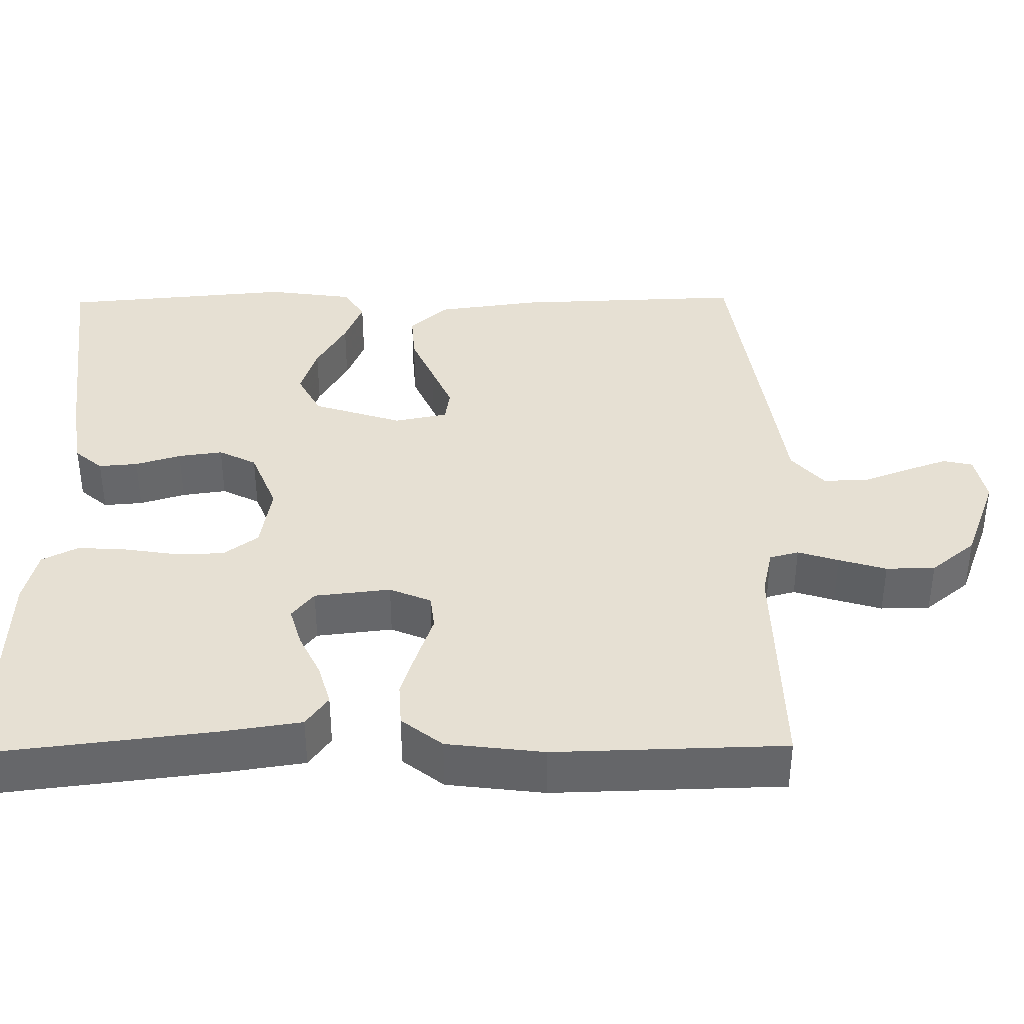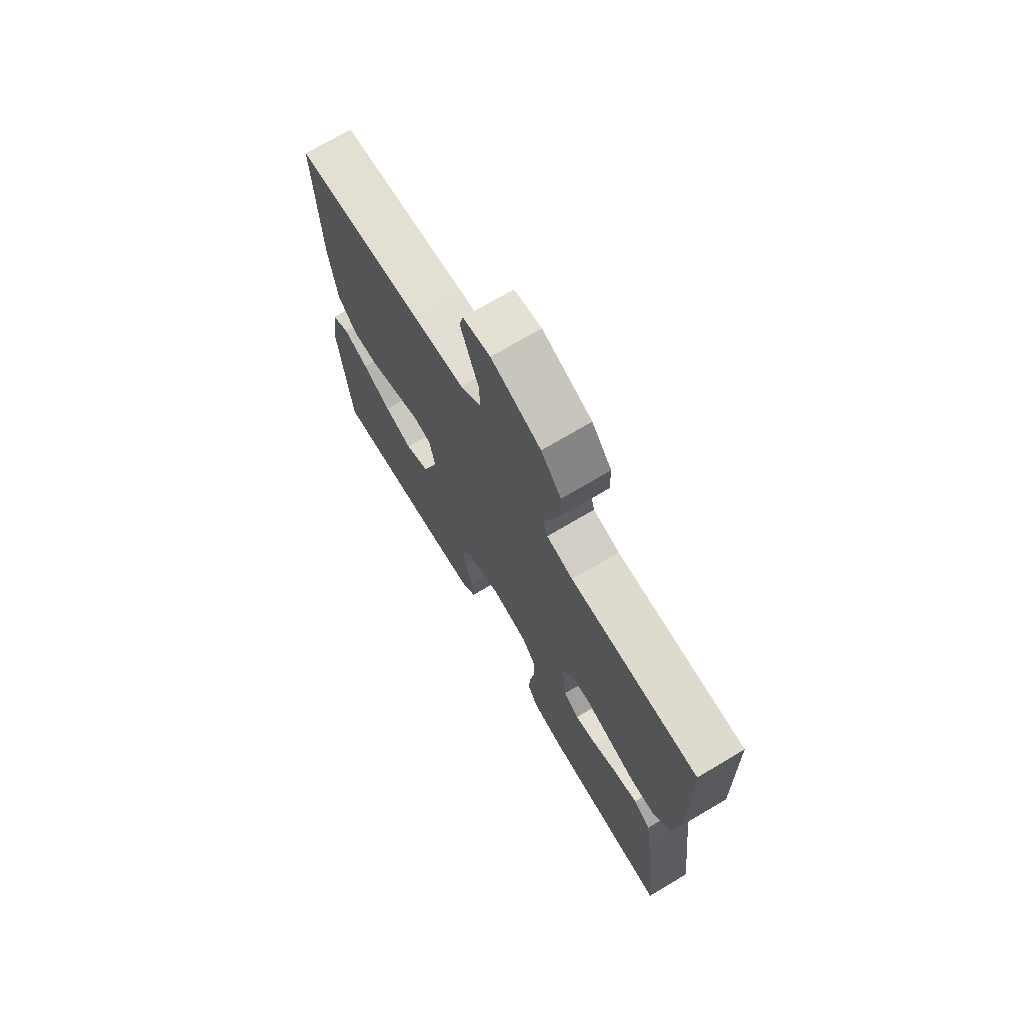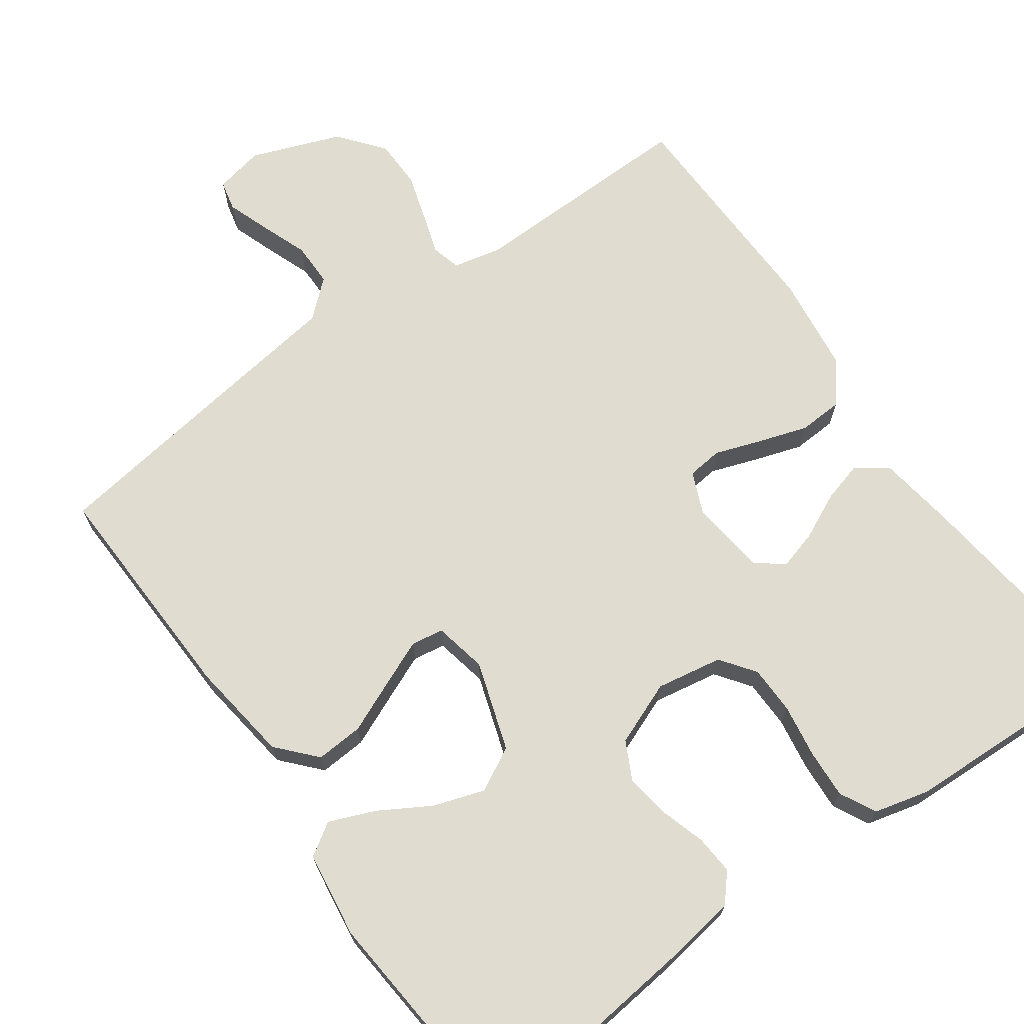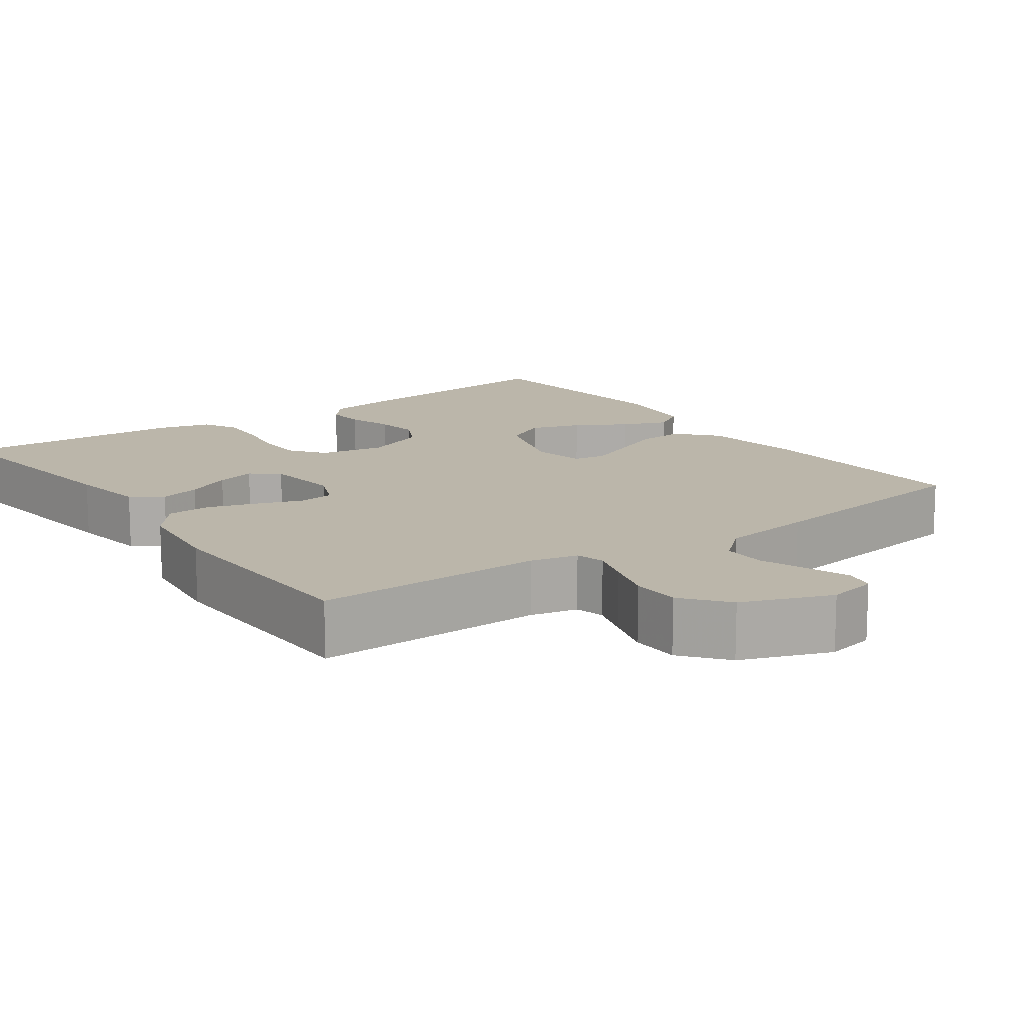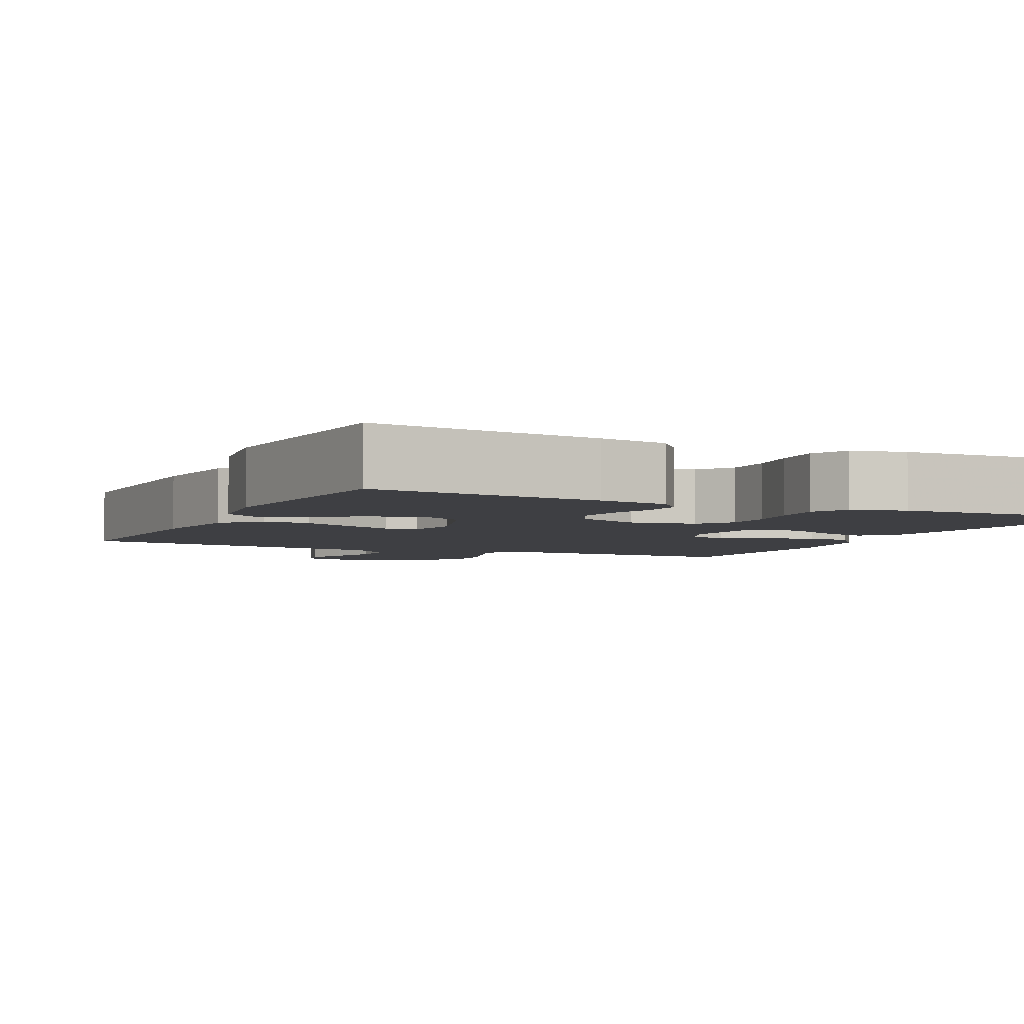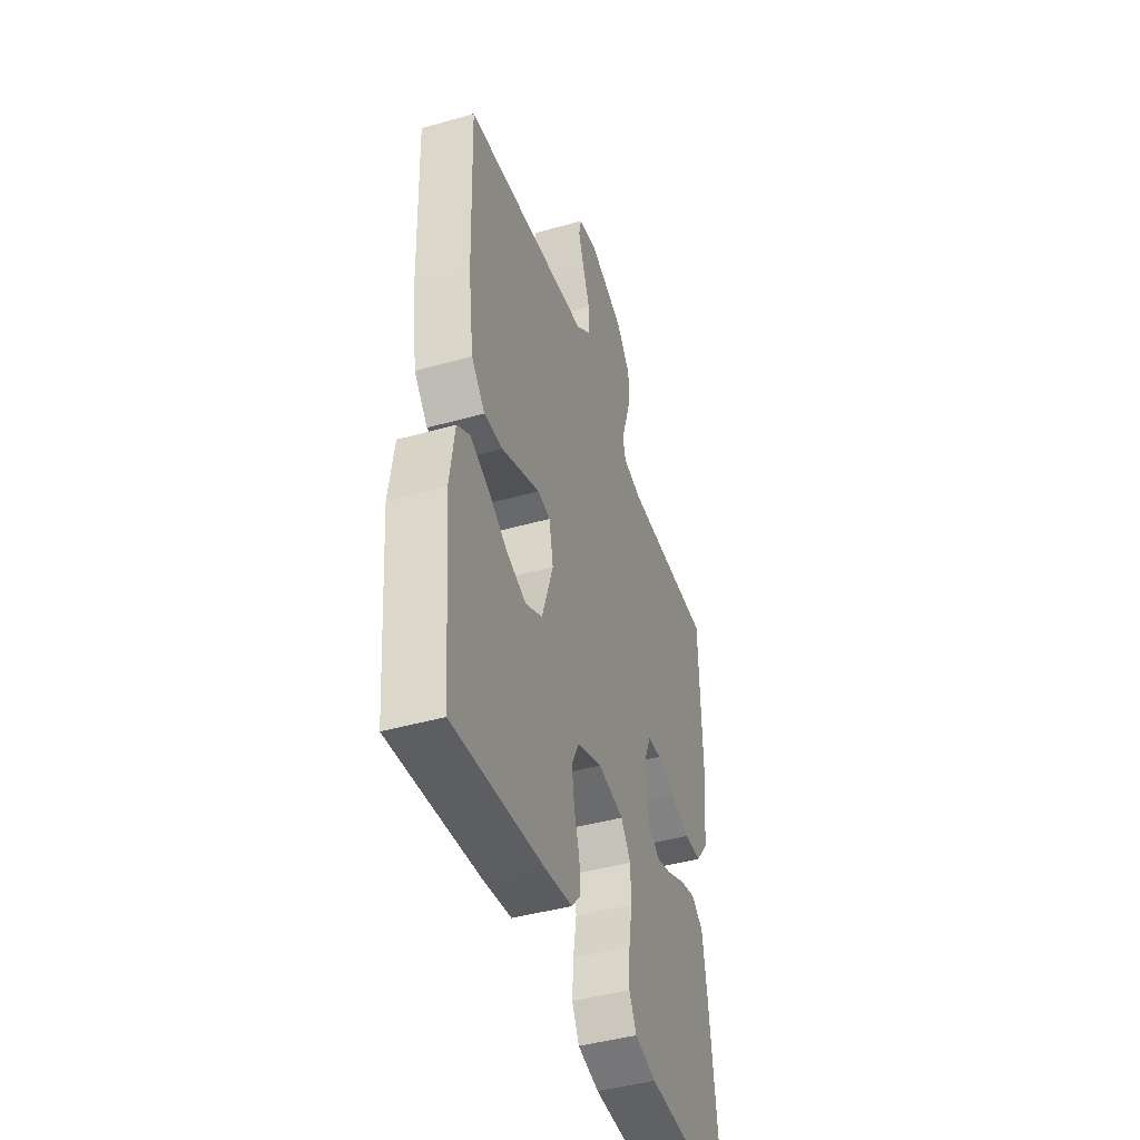
<metadata>
{"format":"obj","ext":"obj","renderer":"f3d","projection":"perspective","resolution":1024,"background":"white","views":[{"elev":38.3,"azim":-90.8,"up":"+Y"},{"elev":72.0,"azim":-120.7,"up":"+Z"},{"elev":69.5,"azim":144.5,"up":"+Y"},{"elev":13.9,"azim":-35.7,"up":"+Y"},{"elev":-4.2,"azim":154.5,"up":"+Y"},{"elev":-44.2,"azim":108.3,"up":"+Z"}]}
</metadata>
<code>
v 0.5 0.07 -0.5
v 0.2 0.07 -0.467
v 0.109 0.07 -0.453
v 0.078 0.07 -0.417
v 0.082 0.07 -0.366
v 0.1 0.07 -0.307
v 0.108 0.07 -0.249
v 0.083 0.07 -0.2
v 0 0.07 -0.167
v -0.086 0.07 -0.182
v -0.119 0.07 -0.227
v -0.12 0.07 -0.29
v -0.109 0.07 -0.359
v -0.105 0.07 -0.423
v -0.129 0.07 -0.47
v -0.2 0.07 -0.488
v -0.5 0.07 -0.5
v -0.465 0.07 -0.2
v -0.45 0.07 -0.099
v -0.41 0.07 -0.07
v -0.356 0.07 -0.085
v -0.297 0.07 -0.113
v -0.245 0.07 -0.128
v -0.209 0.07 -0.099
v -0.198 0.07 0
v -0.221 0.07 0.054
v -0.267 0.07 0.059
v -0.327 0.07 0.038
v -0.391 0.07 0.017
v -0.449 0.07 0.02
v -0.491 0.07 0.073
v -0.507 0.07 0.2
v -0.5 0.07 0.5
v -0.2 0.07 0.495
v -0.138 0.07 0.509
v -0.128 0.07 0.547
v -0.145 0.07 0.6
v -0.164 0.07 0.662
v -0.163 0.07 0.726
v -0.116 0.07 0.784
v 0 0.07 0.828
v 0.064 0.07 0.815
v 0.073 0.07 0.776
v 0.053 0.07 0.72
v 0.03 0.07 0.659
v 0.03 0.07 0.602
v 0.078 0.07 0.56
v 0.2 0.07 0.543
v 0.5 0.07 0.5
v 0.49 0.07 0.2
v 0.472 0.07 0.067
v 0.427 0.07 0.017
v 0.365 0.07 0.021
v 0.298 0.07 0.05
v 0.237 0.07 0.076
v 0.195 0.07 0.069
v 0.181 0.07 0
v 0.219 0.07 -0.116
v 0.276 0.07 -0.146
v 0.342 0.07 -0.124
v 0.409 0.07 -0.085
v 0.468 0.07 -0.061
v 0.51 0.07 -0.088
v 0.526 0.07 -0.2
v 0.5 0 -0.5
v 0.2 0 -0.467
v 0.109 0 -0.453
v 0.078 0 -0.417
v 0.082 0 -0.366
v 0.1 0 -0.307
v 0.108 0 -0.249
v 0.083 0 -0.2
v 0 0 -0.167
v -0.086 0 -0.182
v -0.119 0 -0.227
v -0.12 0 -0.29
v -0.109 0 -0.359
v -0.105 0 -0.423
v -0.129 0 -0.47
v -0.2 0 -0.488
v -0.5 0 -0.5
v -0.465 0 -0.2
v -0.45 0 -0.099
v -0.41 0 -0.07
v -0.356 0 -0.085
v -0.297 0 -0.113
v -0.245 0 -0.128
v -0.209 0 -0.099
v -0.198 0 0
v -0.221 0 0.054
v -0.267 0 0.059
v -0.327 0 0.038
v -0.391 0 0.017
v -0.449 0 0.02
v -0.491 0 0.073
v -0.507 0 0.2
v -0.5 0 0.5
v -0.2 0 0.495
v -0.138 0 0.509
v -0.128 0 0.547
v -0.145 0 0.6
v -0.164 0 0.662
v -0.163 0 0.726
v -0.116 0 0.784
v 0 0 0.828
v 0.064 0 0.815
v 0.073 0 0.776
v 0.053 0 0.72
v 0.03 0 0.659
v 0.03 0 0.602
v 0.078 0 0.56
v 0.2 0 0.543
v 0.5 0 0.5
v 0.49 0 0.2
v 0.472 0 0.067
v 0.427 0 0.017
v 0.365 0 0.021
v 0.298 0 0.05
v 0.237 0 0.076
v 0.195 0 0.069
v 0.181 0 0
v 0.219 0 -0.116
v 0.276 0 -0.146
v 0.342 0 -0.124
v 0.409 0 -0.085
v 0.468 0 -0.061
v 0.51 0 -0.088
v 0.526 0 -0.2
f 4 5 6
f 3 4 6
f 2 3 6
f 1 2 6
f 64 1 6
f 63 64 6
f 62 63 6
f 61 62 6
f 60 61 6
f 59 60 6 7
f 58 59 7 8
f 57 58 8 9
f 56 57 9 10
f 52 53 54
f 51 52 54
f 50 51 54
f 49 50 54
f 48 49 54
f 47 48 54
f 46 47 54 55
f 43 44 45
f 42 43 45
f 41 42 45
f 40 41 45
f 39 40 45
f 38 39 45
f 37 38 45
f 36 37 45
f 35 36 45 46
f 32 33 34
f 31 32 34
f 30 31 34
f 29 30 34
f 28 29 34
f 27 28 34
f 26 27 34 35
f 25 26 35 46
f 20 21 22
f 19 20 22
f 18 19 22
f 17 18 22
f 16 17 22
f 15 16 22
f 14 15 22
f 13 14 22
f 12 13 22
f 11 12 22 23
f 10 11 23 24
f 46 55 56
f 25 46 56
f 24 25 56
f 10 24 56
f 70 69 68
f 70 68 67
f 70 67 66
f 70 66 65
f 70 65 128
f 70 128 127
f 70 127 126
f 70 126 125
f 70 125 124
f 71 70 124 123
f 72 71 123 122
f 73 72 122 121
f 74 73 121 120
f 118 117 116
f 118 116 115
f 118 115 114
f 118 114 113
f 118 113 112
f 118 112 111
f 119 118 111 110
f 109 108 107
f 109 107 106
f 109 106 105
f 109 105 104
f 109 104 103
f 109 103 102
f 109 102 101
f 109 101 100
f 110 109 100 99
f 98 97 96
f 98 96 95
f 98 95 94
f 98 94 93
f 98 93 92
f 98 92 91
f 99 98 91 90
f 110 99 90 89
f 86 85 84
f 86 84 83
f 86 83 82
f 86 82 81
f 86 81 80
f 86 80 79
f 86 79 78
f 86 78 77
f 86 77 76
f 87 86 76 75
f 88 87 75 74
f 120 119 110
f 120 110 89
f 120 89 88
f 120 88 74
f 1 65 66 2
f 2 66 67 3
f 3 67 68 4
f 4 68 69 5
f 5 69 70 6
f 6 70 71 7
f 7 71 72 8
f 8 72 73 9
f 9 73 74 10
f 10 74 75 11
f 11 75 76 12
f 12 76 77 13
f 13 77 78 14
f 14 78 79 15
f 15 79 80 16
f 16 80 81 17
f 17 81 82 18
f 18 82 83 19
f 19 83 84 20
f 20 84 85 21
f 21 85 86 22
f 22 86 87 23
f 23 87 88 24
f 24 88 89 25
f 25 89 90 26
f 26 90 91 27
f 27 91 92 28
f 28 92 93 29
f 29 93 94 30
f 30 94 95 31
f 31 95 96 32
f 32 96 97 33
f 33 97 98 34
f 34 98 99 35
f 35 99 100 36
f 36 100 101 37
f 37 101 102 38
f 38 102 103 39
f 39 103 104 40
f 40 104 105 41
f 41 105 106 42
f 42 106 107 43
f 43 107 108 44
f 44 108 109 45
f 45 109 110 46
f 46 110 111 47
f 47 111 112 48
f 48 112 113 49
f 49 113 114 50
f 50 114 115 51
f 51 115 116 52
f 52 116 117 53
f 53 117 118 54
f 54 118 119 55
f 55 119 120 56
f 56 120 121 57
f 57 121 122 58
f 58 122 123 59
f 59 123 124 60
f 60 124 125 61
f 61 125 126 62
f 62 126 127 63
f 63 127 128 64
f 64 128 65 1

</code>
